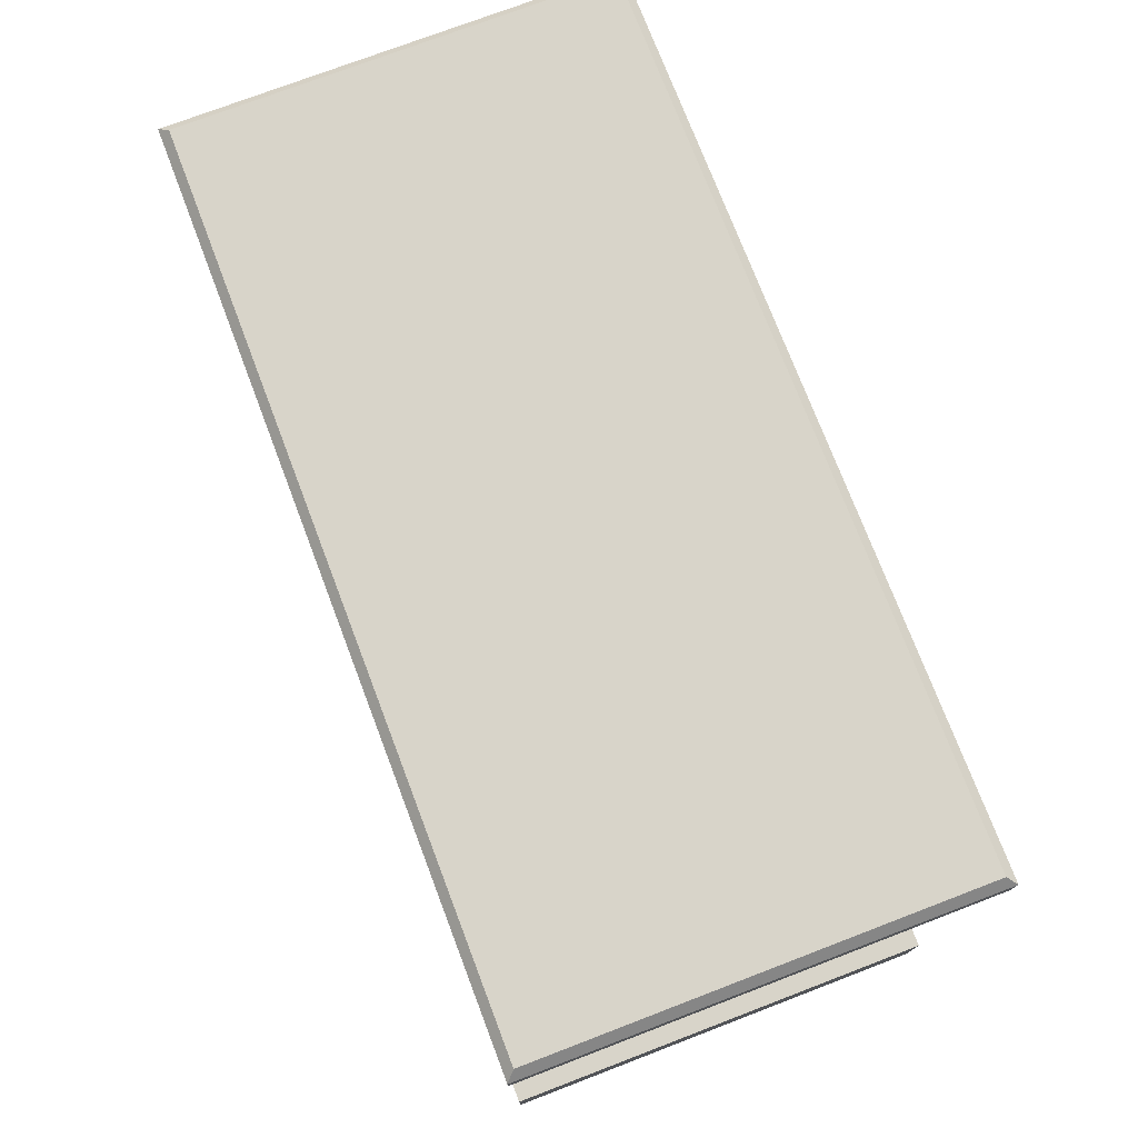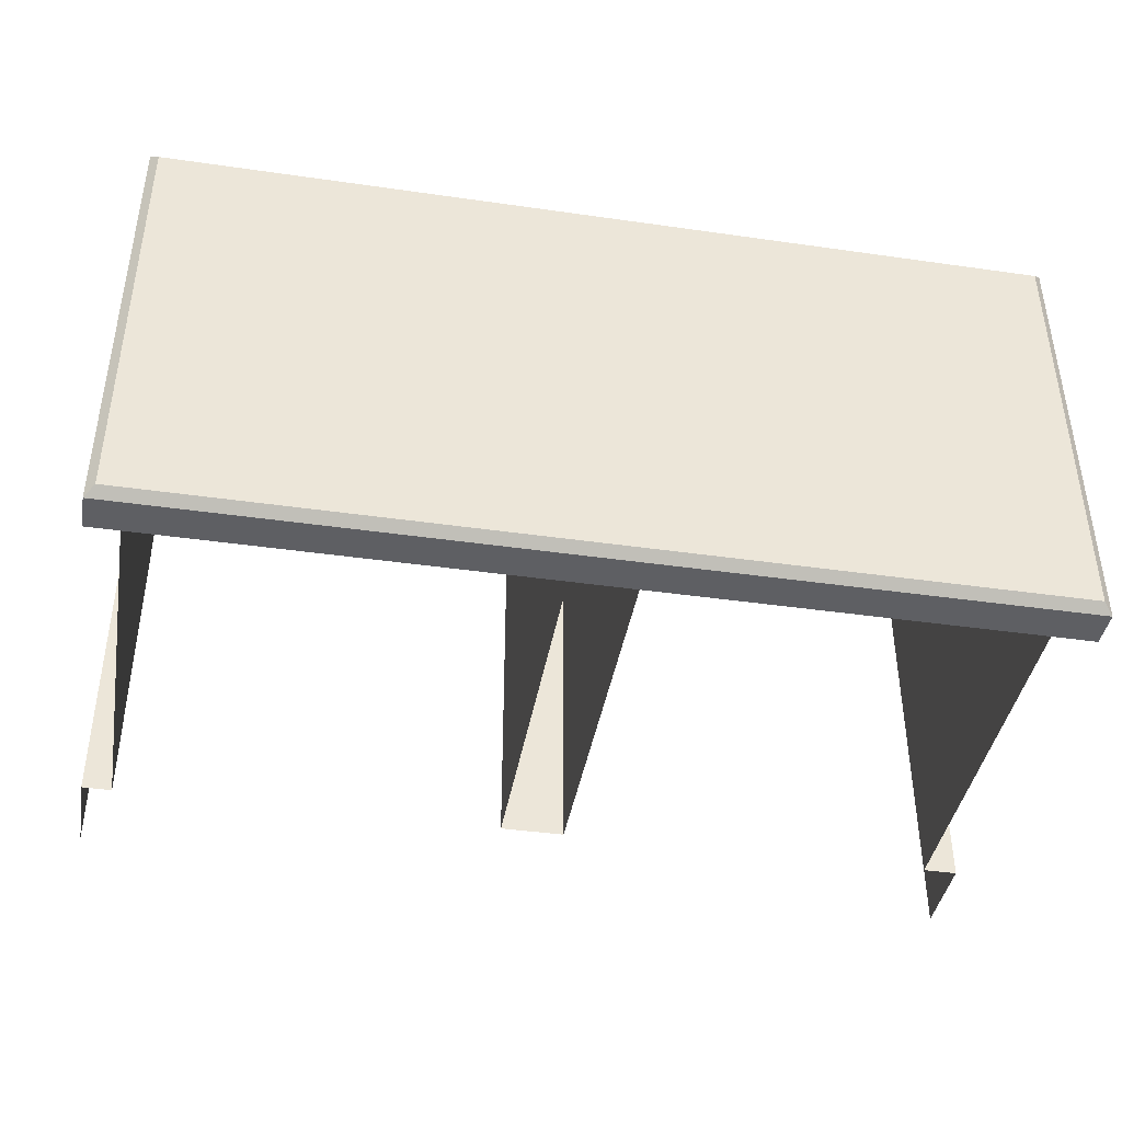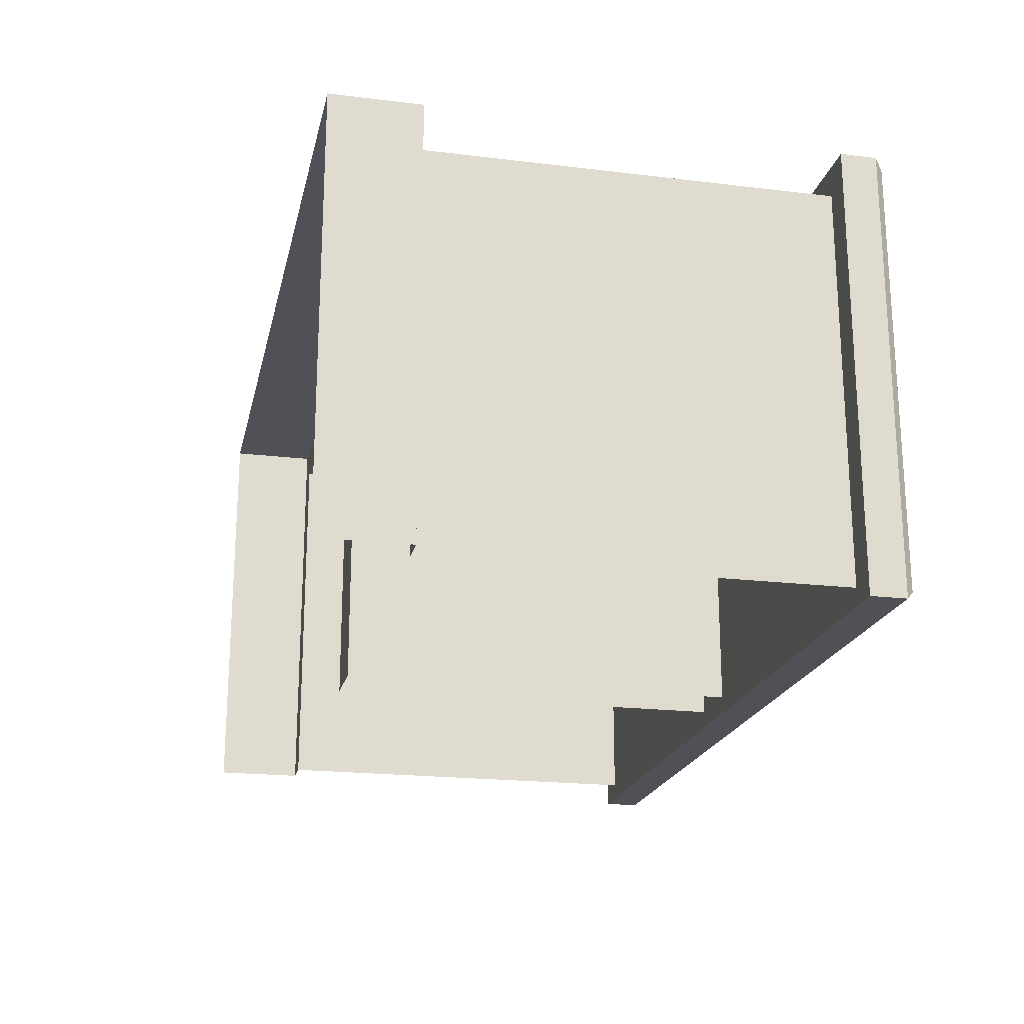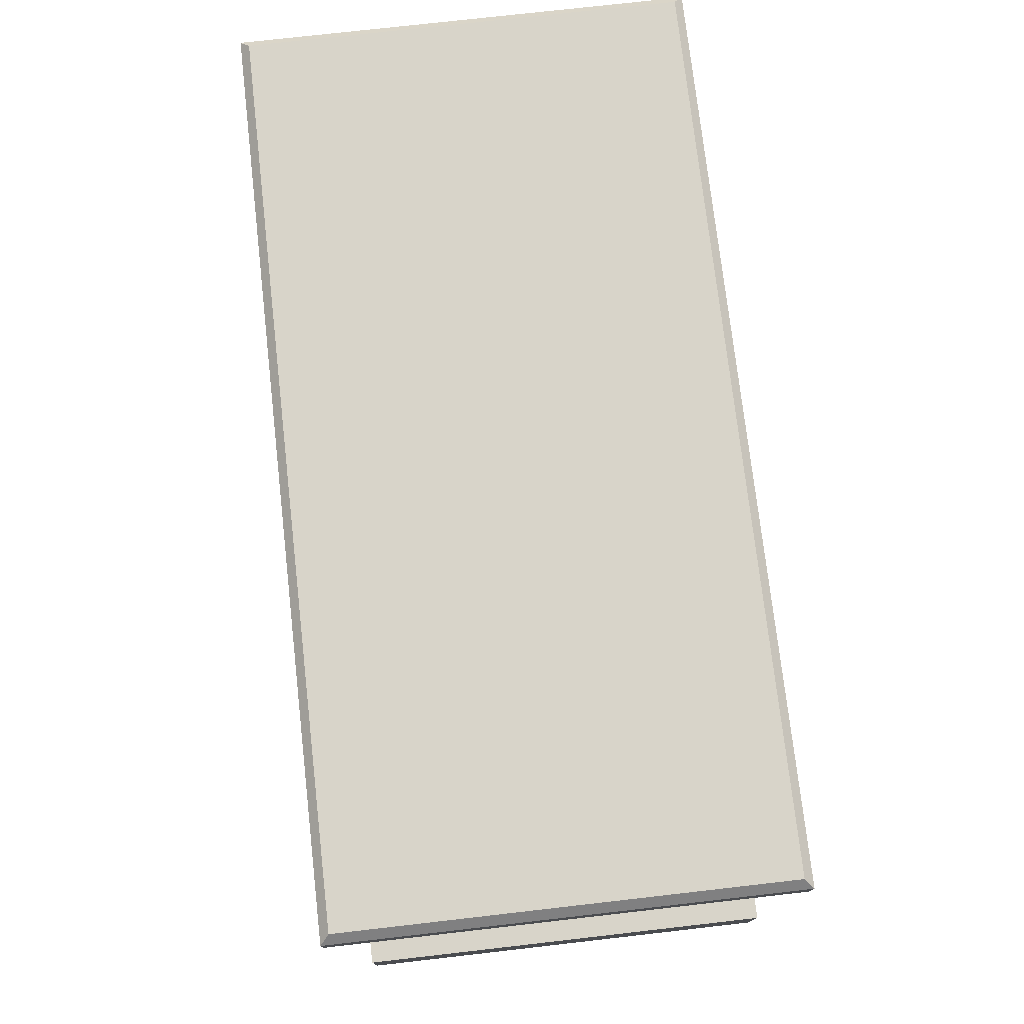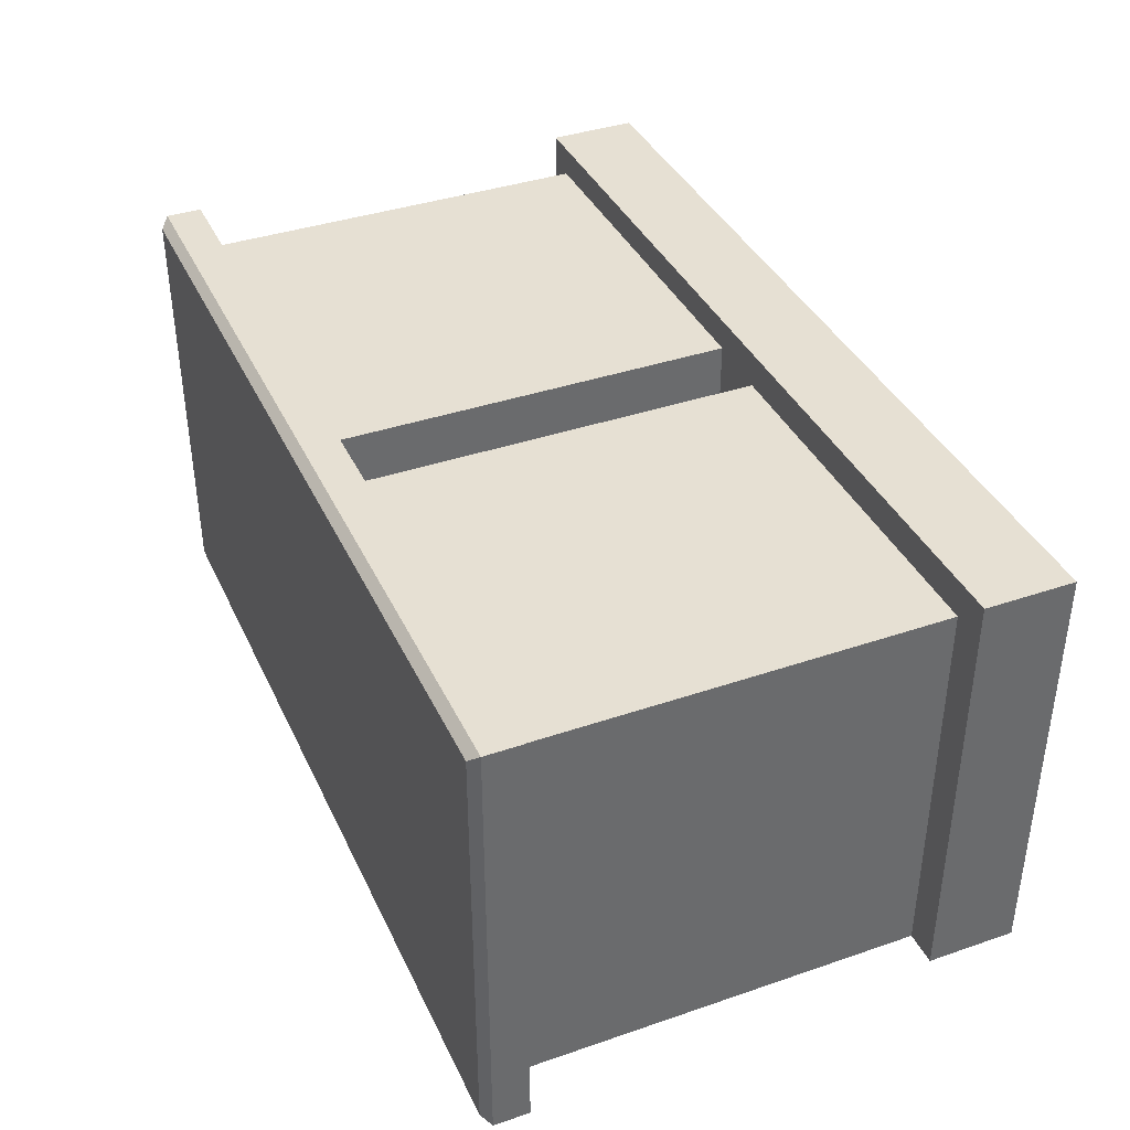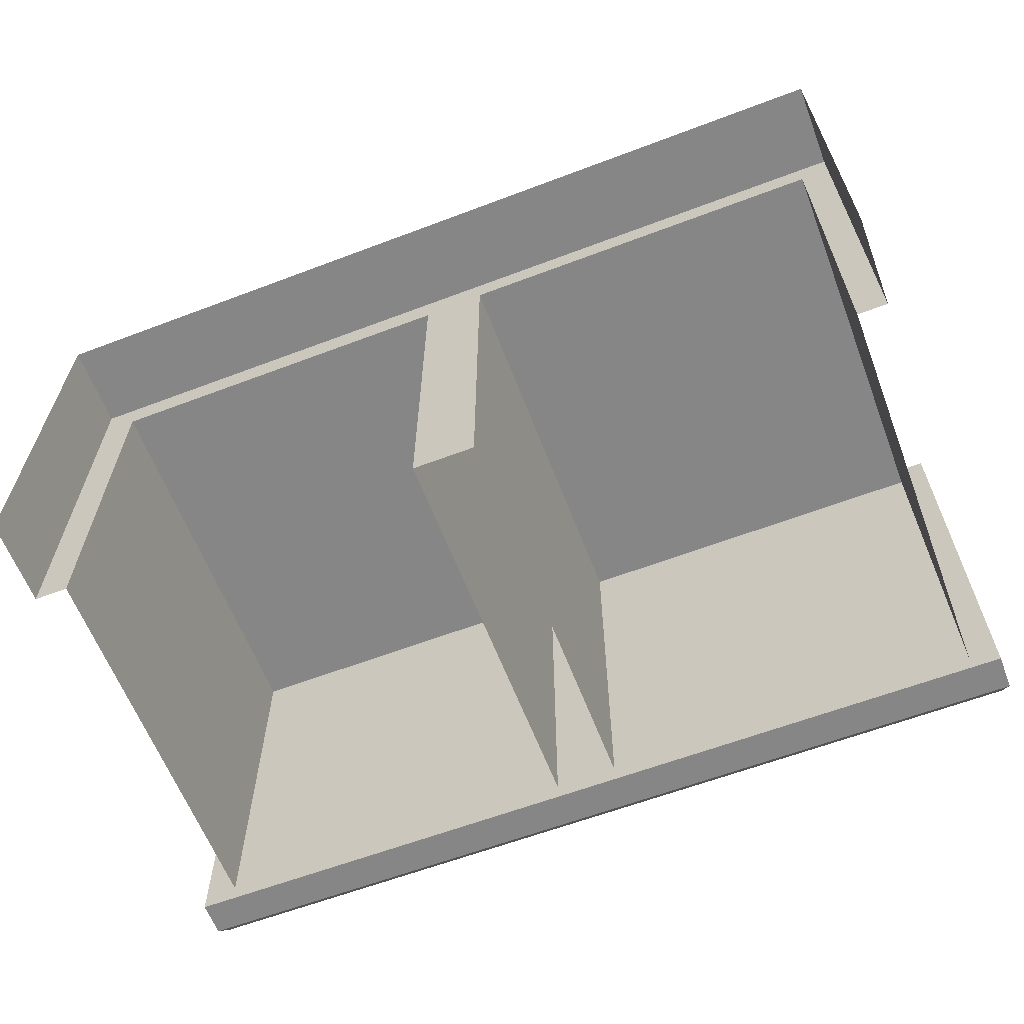
<metadata>
{"format":"obj","ext":"obj","renderer":"f3d","projection":"perspective","resolution":1024,"background":"white","views":[{"elev":75.0,"azim":69.1,"up":"+Y"},{"elev":-41.2,"azim":170.1,"up":"+Z"},{"elev":-20.4,"azim":77.6,"up":"+Z"},{"elev":75.4,"azim":-96.5,"up":"+Y"},{"elev":38.5,"azim":-113.3,"up":"+Z"},{"elev":-62.2,"azim":21.0,"up":"+Z"}]}
</metadata>
<code>
g default
v -655.6 103.5 50
v -455.6 103.5 50
v -655.6 103.5 -50
v -455.6 103.5 -50
v -655.6 111.5 50
v -653.6 113.5 48
v -457.6 113.5 48
v -455.6 111.5 50
v -653.6 113.5 -48
v -655.6 111.5 -50
v -457.6 113.5 -48
v -455.6 111.5 -50
v -655.6 -7.612 50
v -455.6 -7.612 50
v -655.6 12.39 50
v -455.6 12.39 50
v -655.6 12.39 -46.17
v -455.6 12.39 -46.17
v -655.6 -7.612 -46.17
v -455.6 -7.612 -46.17
v -555.6 -7.612 50
v -555.6 12.39 -46.17
v -555.6 12.39 50
v -647.9 12.39 42.34
v -563.3 12.39 42.34
v -563.3 12.39 -46.17
v -647.9 12.39 -46.17
v -647.9 112.2 42.34
v -563.3 112.2 42.34
v -563.3 112.2 -46.17
v -647.9 112.2 -46.17
v -548.9 12.39 -46.17
v -548.9 12.39 43.33
v -462.3 12.39 43.33
v -462.3 12.39 -46.17
v -548.9 112.1 -46.17
v -548.9 112.1 43.33
v -462.3 112.1 43.33
v -462.3 112.1 -46.17
g Kiste
f 3 4 2 1
f 5 6 9 10
f 6 5 8 7
f 7 8 12 11
f 10 9 11 12
f 1 2 8 5
f 6 7 11 9
f 10 12 4 3
f 2 4 12 8
f 3 1 5 10
f 23 21 14 16
f 14 20 18 16
f 19 13 15 17
f 13 21 23 15
f 15 23 25 24
f 23 22 26 25
f 17 15 24 27
f 24 25 29 28
f 25 26 30 29
f 27 24 28 31
f 22 23 33 32
f 23 16 34 33
f 16 18 35 34
f 32 33 37 36
f 33 34 38 37
f 34 35 39 38

</code>
